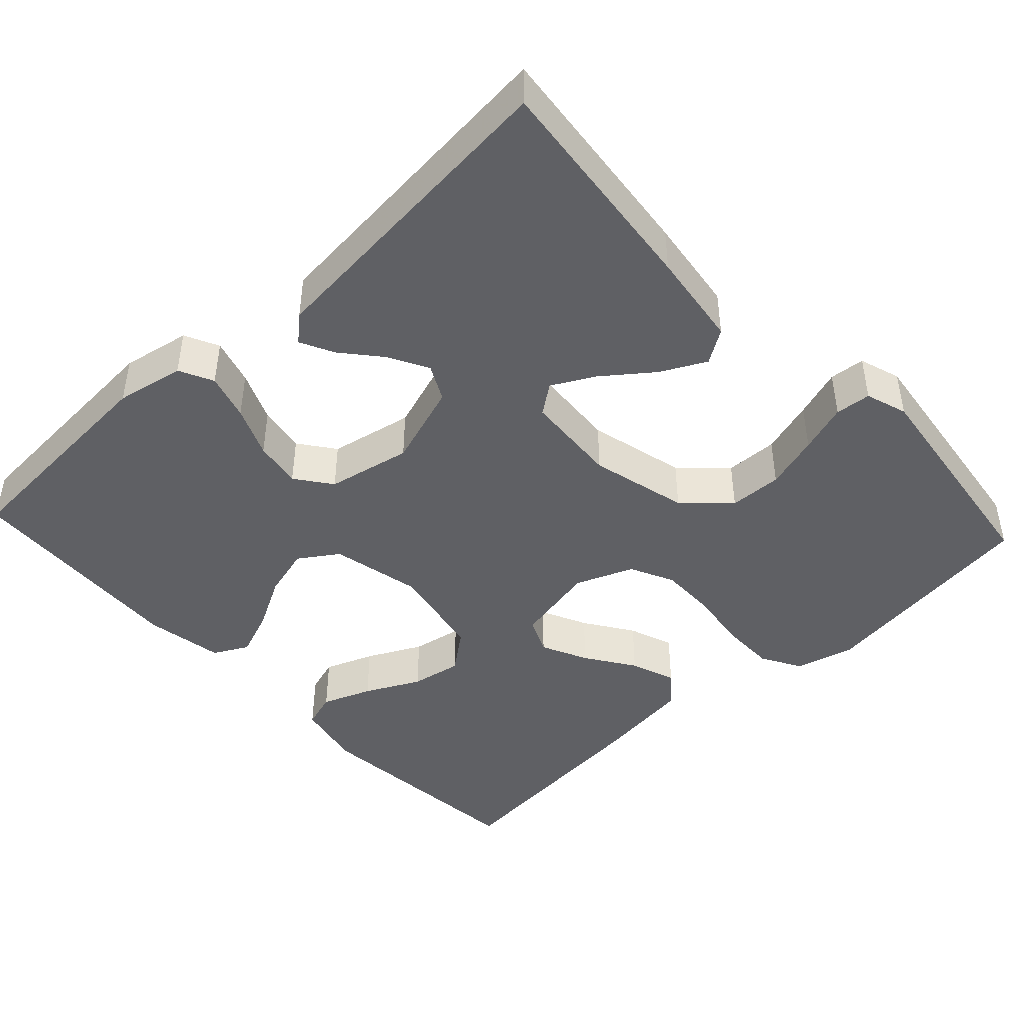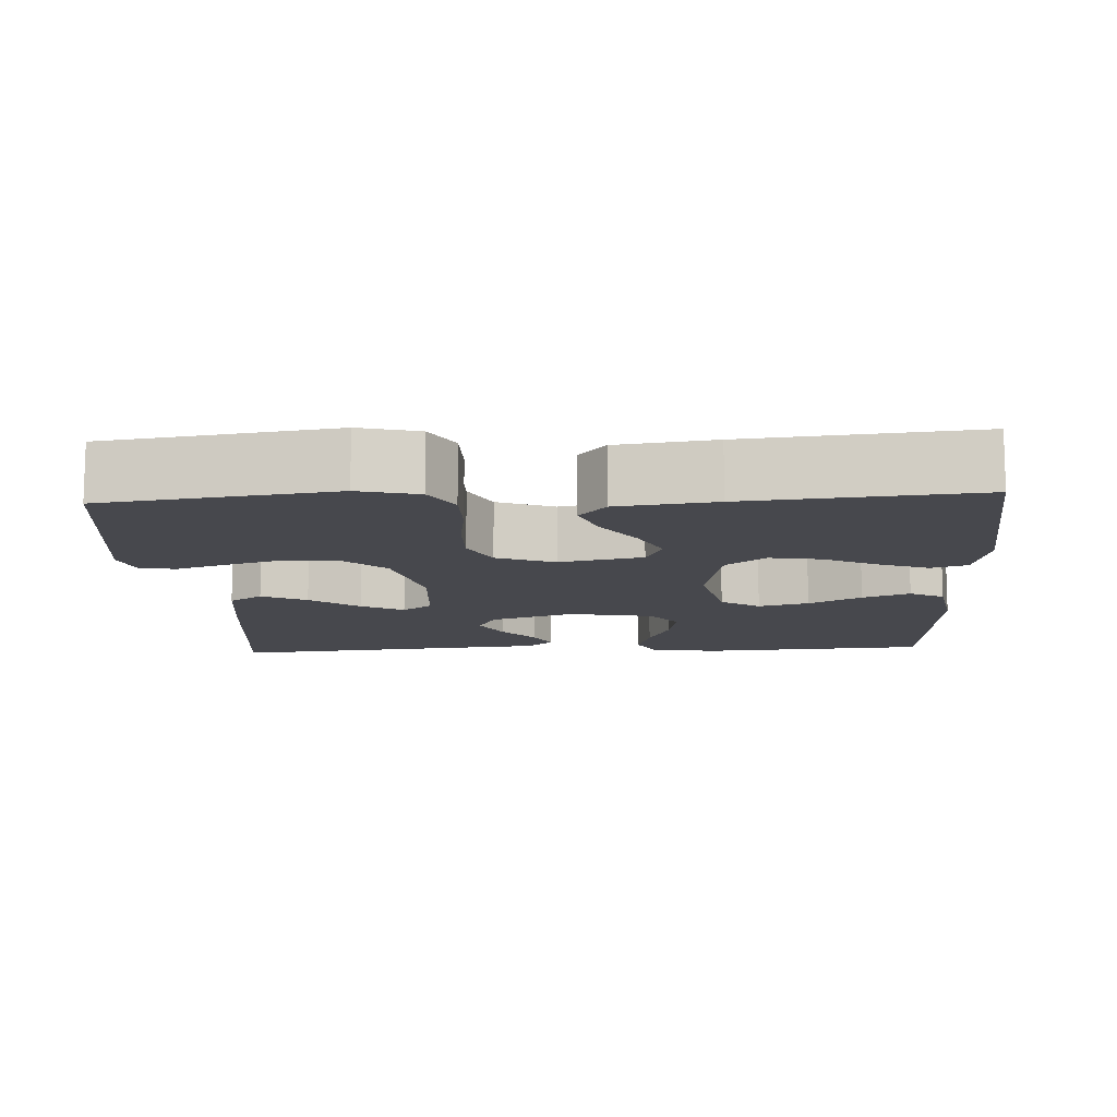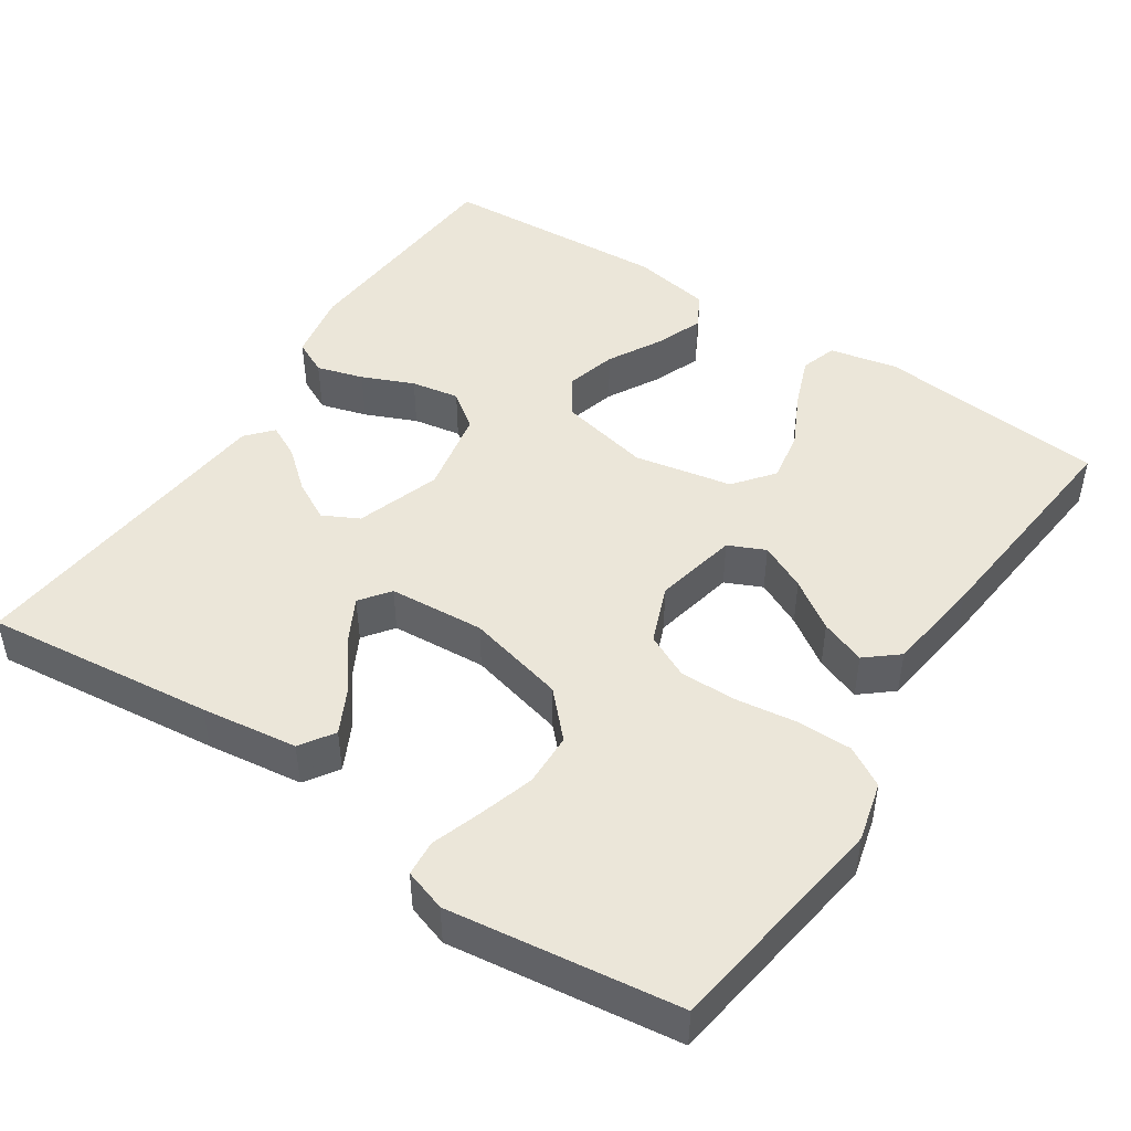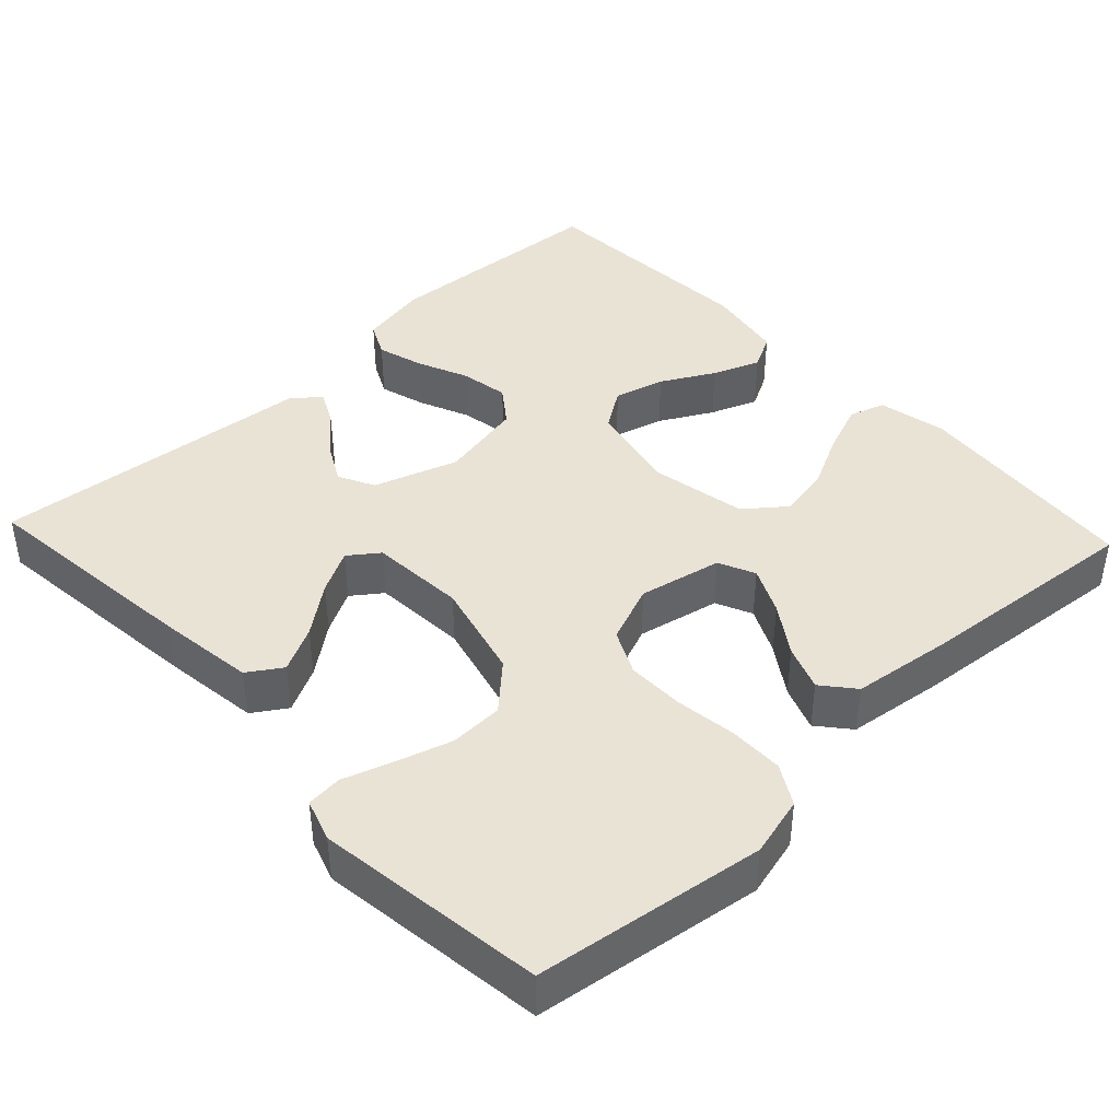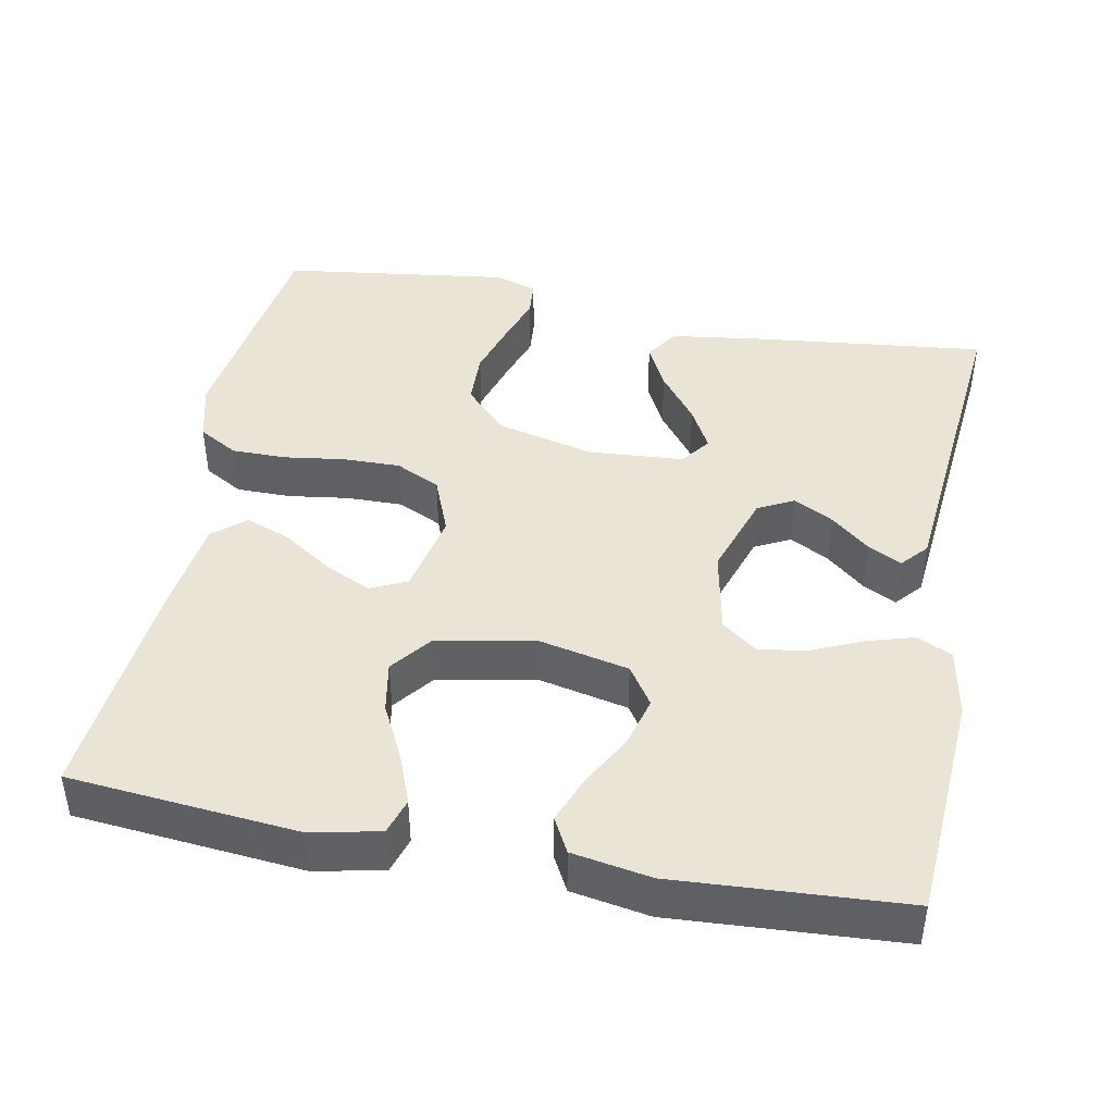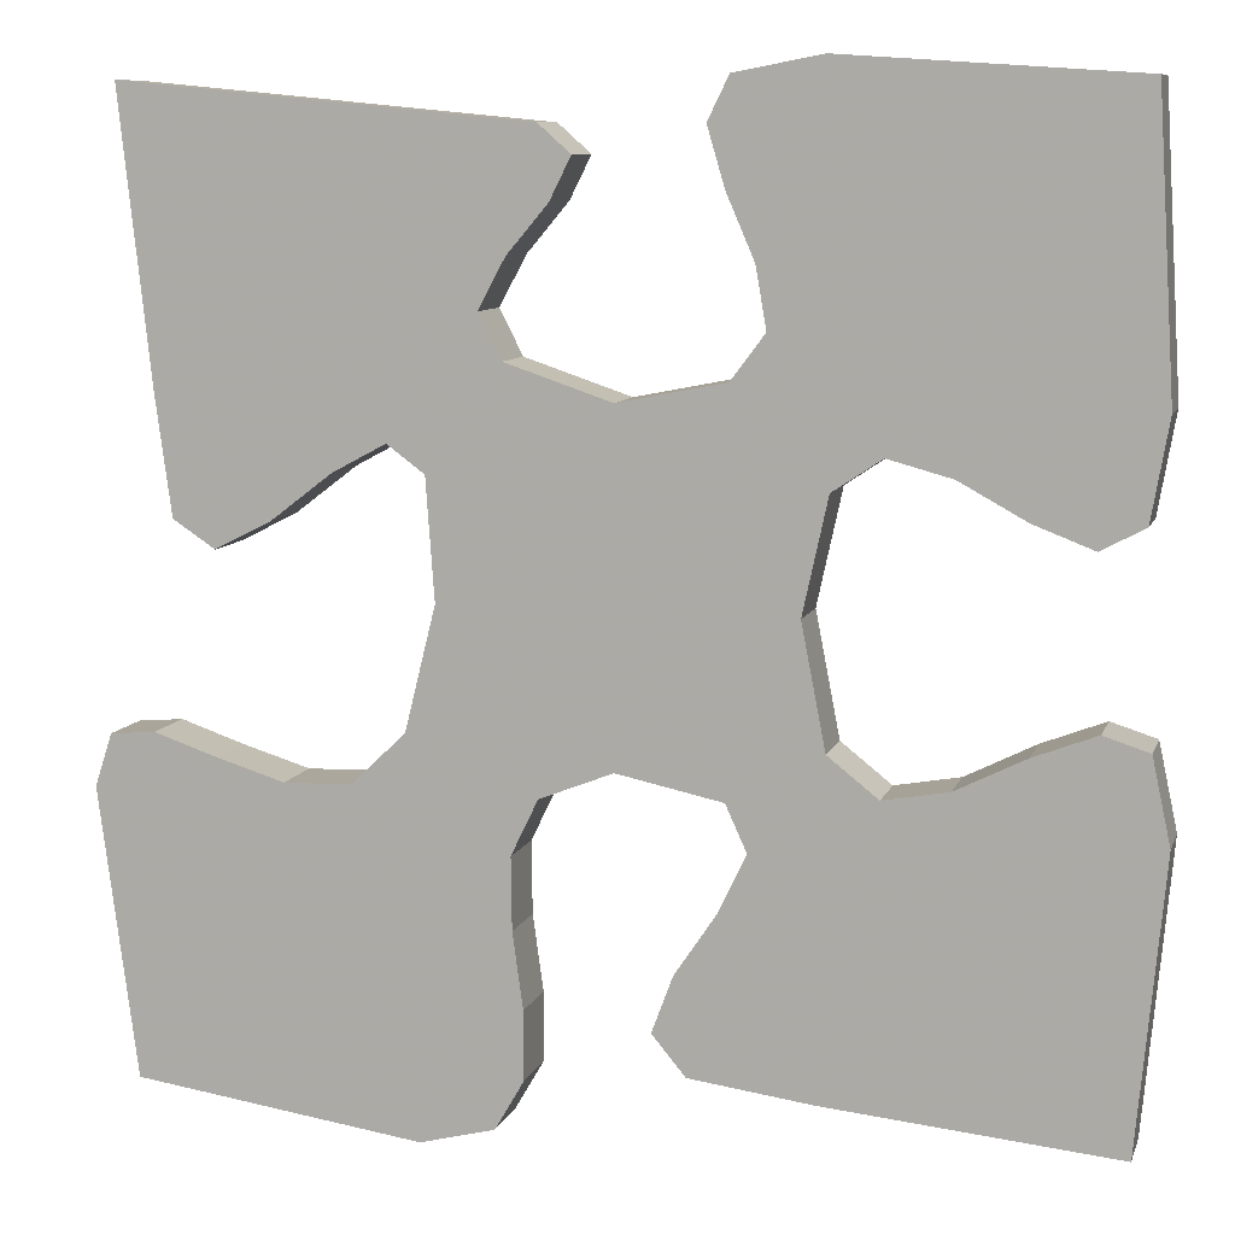
<metadata>
{"format":"obj","ext":"obj","renderer":"f3d","projection":"perspective","resolution":1024,"background":"white","views":[{"elev":-44.5,"azim":42.9,"up":"+Y"},{"elev":-11.8,"azim":-176.9,"up":"+Y"},{"elev":47.0,"azim":123.6,"up":"+Y"},{"elev":42.0,"azim":136.8,"up":"+Y"},{"elev":43.6,"azim":-79.2,"up":"+Y"},{"elev":9.0,"azim":-164.9,"up":"+Z"}]}
</metadata>
<code>
v -0.5 0.07 0.5
v -0.2 0.07 0.52
v -0.11 0.07 0.503
v -0.088 0.07 0.458
v -0.106 0.07 0.397
v -0.135 0.07 0.33
v -0.146 0.07 0.267
v -0.111 0.07 0.22
v 0 0.07 0.198
v 0.11 0.07 0.235
v 0.134 0.07 0.282
v 0.106 0.07 0.334
v 0.063 0.07 0.385
v 0.041 0.07 0.429
v 0.075 0.07 0.459
v 0.2 0.07 0.471
v 0.5 0.07 0.5
v 0.467 0.07 0.2
v 0.45 0.07 0.074
v 0.406 0.07 0.045
v 0.347 0.07 0.075
v 0.283 0.07 0.124
v 0.227 0.07 0.154
v 0.188 0.07 0.125
v 0.179 0.07 0
v 0.211 0.07 -0.129
v 0.268 0.07 -0.183
v 0.338 0.07 -0.185
v 0.41 0.07 -0.163
v 0.475 0.07 -0.141
v 0.522 0.07 -0.145
v 0.54 0.07 -0.2
v 0.5 0.07 -0.5
v 0.2 0.07 -0.543
v 0.122 0.07 -0.523
v 0.092 0.07 -0.471
v 0.092 0.07 -0.399
v 0.103 0.07 -0.32
v 0.104 0.07 -0.245
v 0.076 0.07 -0.187
v 0 0.07 -0.157
v -0.109 0.07 -0.18
v -0.131 0.07 -0.228
v -0.102 0.07 -0.289
v -0.059 0.07 -0.353
v -0.037 0.07 -0.412
v -0.072 0.07 -0.454
v -0.2 0.07 -0.471
v -0.5 0.07 -0.5
v -0.528 0.07 -0.2
v -0.509 0.07 -0.111
v -0.462 0.07 -0.096
v -0.397 0.07 -0.121
v -0.325 0.07 -0.157
v -0.258 0.07 -0.169
v -0.206 0.07 -0.128
v -0.181 0.07 0
v -0.207 0.07 0.119
v -0.258 0.07 0.153
v -0.324 0.07 0.135
v -0.393 0.07 0.097
v -0.455 0.07 0.073
v -0.5 0.07 0.097
v -0.518 0.07 0.2
v -0.5 0 0.5
v -0.2 0 0.52
v -0.11 0 0.503
v -0.088 0 0.458
v -0.106 0 0.397
v -0.135 0 0.33
v -0.146 0 0.267
v -0.111 0 0.22
v 0 0 0.198
v 0.11 0 0.235
v 0.134 0 0.282
v 0.106 0 0.334
v 0.063 0 0.385
v 0.041 0 0.429
v 0.075 0 0.459
v 0.2 0 0.471
v 0.5 0 0.5
v 0.467 0 0.2
v 0.45 0 0.074
v 0.406 0 0.045
v 0.347 0 0.075
v 0.283 0 0.124
v 0.227 0 0.154
v 0.188 0 0.125
v 0.179 0 0
v 0.211 0 -0.129
v 0.268 0 -0.183
v 0.338 0 -0.185
v 0.41 0 -0.163
v 0.475 0 -0.141
v 0.522 0 -0.145
v 0.54 0 -0.2
v 0.5 0 -0.5
v 0.2 0 -0.543
v 0.122 0 -0.523
v 0.092 0 -0.471
v 0.092 0 -0.399
v 0.103 0 -0.32
v 0.104 0 -0.245
v 0.076 0 -0.187
v 0 0 -0.157
v -0.109 0 -0.18
v -0.131 0 -0.228
v -0.102 0 -0.289
v -0.059 0 -0.353
v -0.037 0 -0.412
v -0.072 0 -0.454
v -0.2 0 -0.471
v -0.5 0 -0.5
v -0.528 0 -0.2
v -0.509 0 -0.111
v -0.462 0 -0.096
v -0.397 0 -0.121
v -0.325 0 -0.157
v -0.258 0 -0.169
v -0.206 0 -0.128
v -0.181 0 0
v -0.207 0 0.119
v -0.258 0 0.153
v -0.324 0 0.135
v -0.393 0 0.097
v -0.455 0 0.073
v -0.5 0 0.097
v -0.518 0 0.2
f 60 61 62 63
f 59 60 63 64
f 51 52 53 54
f 49 50 51 54
f 49 54 55
f 48 49 55 56
f 44 45 46 47
f 43 44 47 48
f 35 36 37 38
f 35 38 39
f 34 35 39
f 33 34 39
f 32 33 39 40
f 29 30 31 32
f 28 29 32
f 27 28 32 40
f 19 20 21 22
f 19 22 23
f 16 17 18 19
f 16 19 23
f 15 16 23 24
f 12 13 14 15
f 11 12 15
f 3 4 5 6
f 3 6 7
f 2 3 7
f 59 64 1 2
f 58 59 2 7
f 57 58 7 8
f 43 48 56 57
f 42 43 57 8
f 41 42 8 9
f 26 27 40 41
f 25 26 41 9
f 24 25 9 10
f 11 15 24
f 10 11 24
f 127 126 125 124
f 128 127 124 123
f 118 117 116 115
f 118 115 114 113
f 119 118 113
f 120 119 113 112
f 111 110 109 108
f 112 111 108 107
f 102 101 100 99
f 103 102 99
f 103 99 98
f 103 98 97
f 104 103 97 96
f 96 95 94 93
f 96 93 92
f 104 96 92 91
f 86 85 84 83
f 87 86 83
f 83 82 81 80
f 87 83 80
f 88 87 80 79
f 79 78 77 76
f 79 76 75
f 70 69 68 67
f 71 70 67
f 71 67 66
f 66 65 128 123
f 71 66 123 122
f 72 71 122 121
f 121 120 112 107
f 72 121 107 106
f 73 72 106 105
f 105 104 91 90
f 73 105 90 89
f 74 73 89 88
f 88 79 75
f 88 75 74
f 1 65 66 2
f 2 66 67 3
f 3 67 68 4
f 4 68 69 5
f 5 69 70 6
f 6 70 71 7
f 7 71 72 8
f 8 72 73 9
f 9 73 74 10
f 10 74 75 11
f 11 75 76 12
f 12 76 77 13
f 13 77 78 14
f 14 78 79 15
f 15 79 80 16
f 16 80 81 17
f 17 81 82 18
f 18 82 83 19
f 19 83 84 20
f 20 84 85 21
f 21 85 86 22
f 22 86 87 23
f 23 87 88 24
f 24 88 89 25
f 25 89 90 26
f 26 90 91 27
f 27 91 92 28
f 28 92 93 29
f 29 93 94 30
f 30 94 95 31
f 31 95 96 32
f 32 96 97 33
f 33 97 98 34
f 34 98 99 35
f 35 99 100 36
f 36 100 101 37
f 37 101 102 38
f 38 102 103 39
f 39 103 104 40
f 40 104 105 41
f 41 105 106 42
f 42 106 107 43
f 43 107 108 44
f 44 108 109 45
f 45 109 110 46
f 46 110 111 47
f 47 111 112 48
f 48 112 113 49
f 49 113 114 50
f 50 114 115 51
f 51 115 116 52
f 52 116 117 53
f 53 117 118 54
f 54 118 119 55
f 55 119 120 56
f 56 120 121 57
f 57 121 122 58
f 58 122 123 59
f 59 123 124 60
f 60 124 125 61
f 61 125 126 62
f 62 126 127 63
f 63 127 128 64
f 64 128 65 1

</code>
